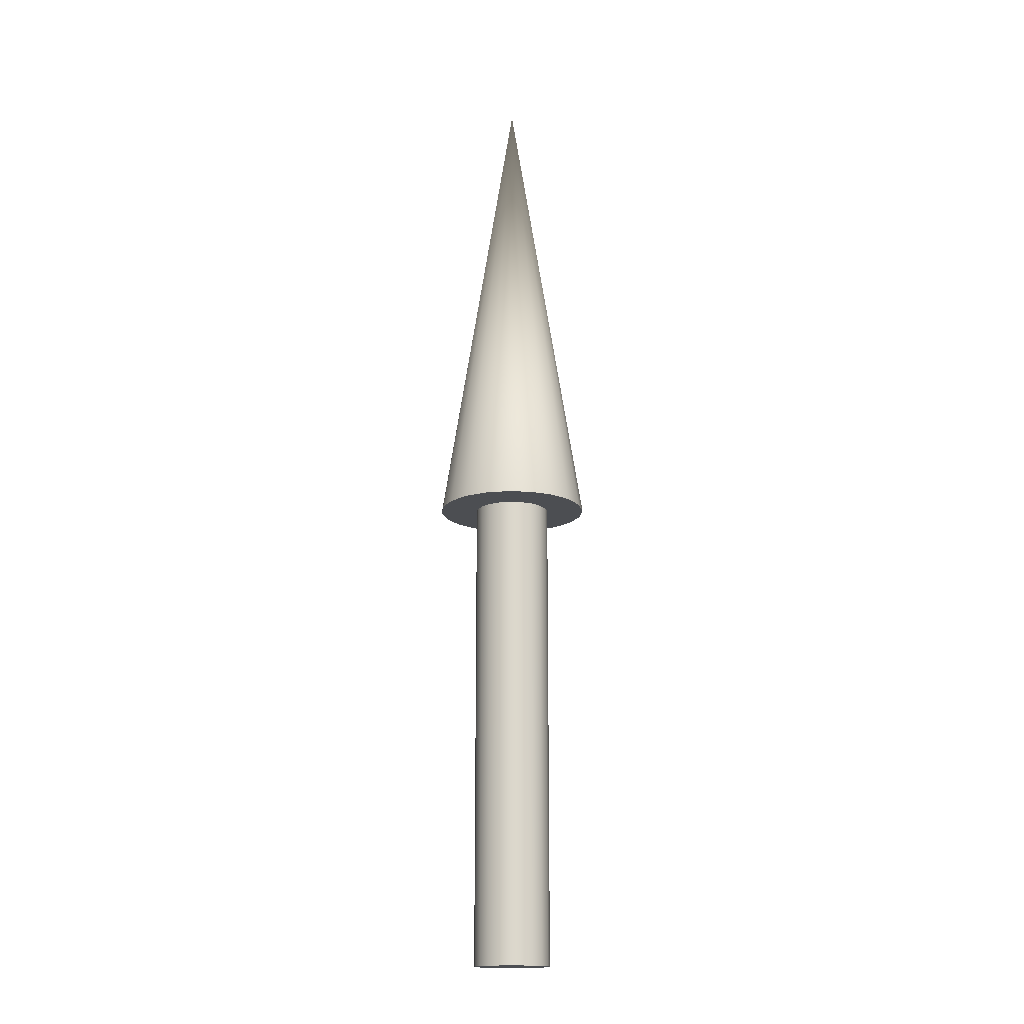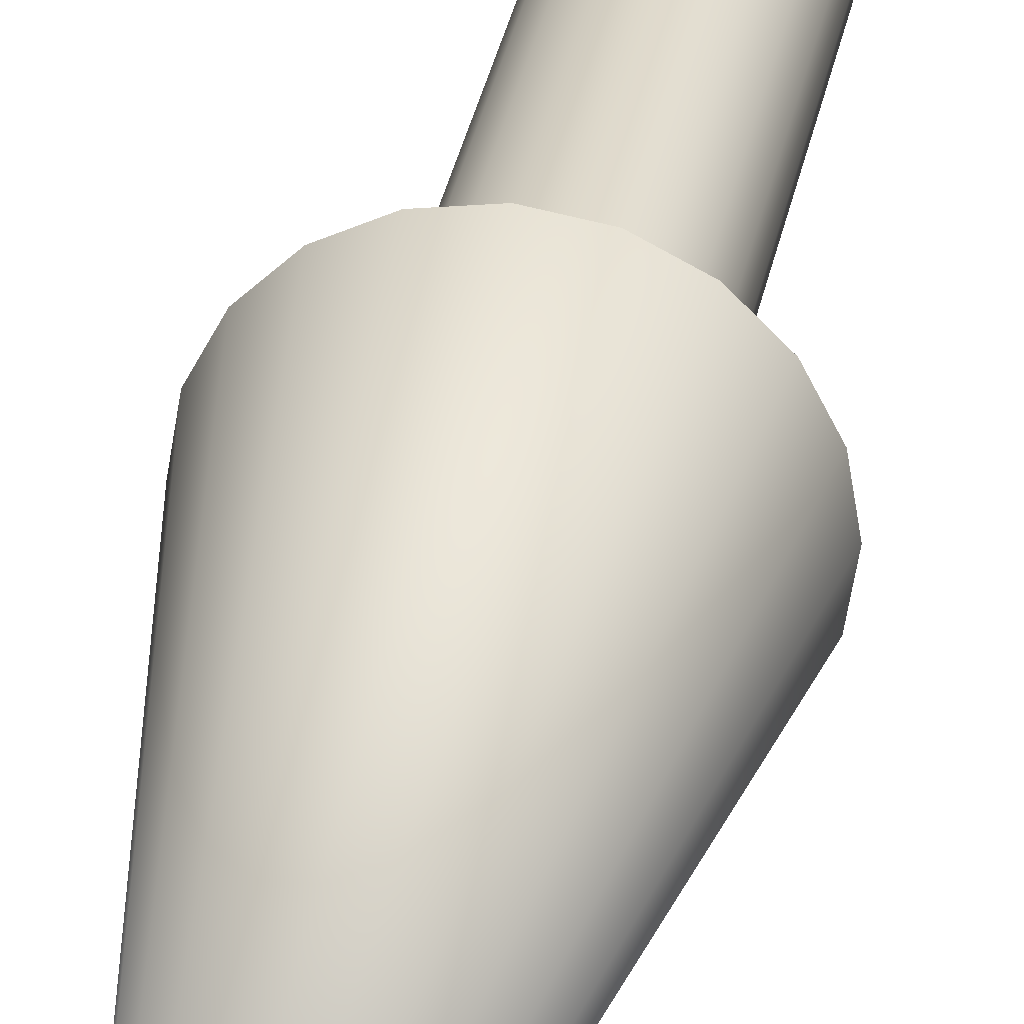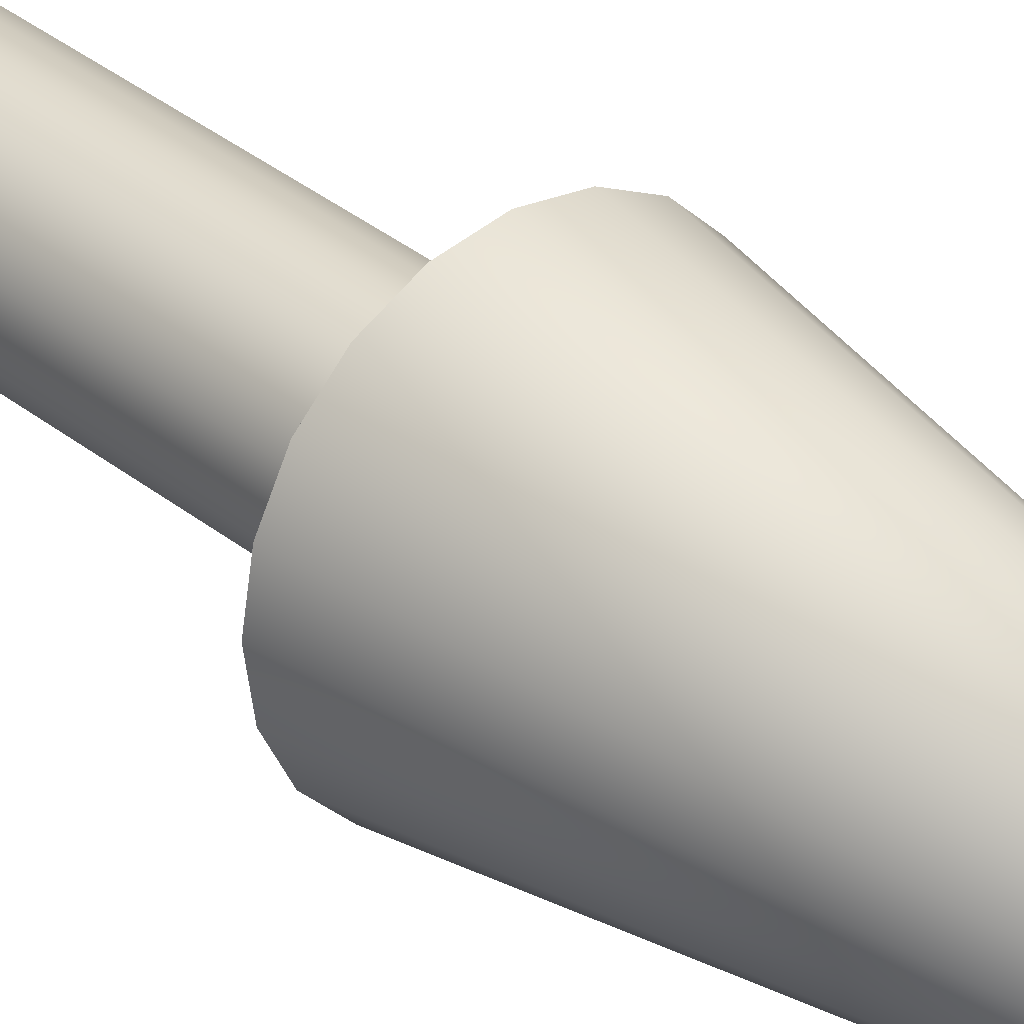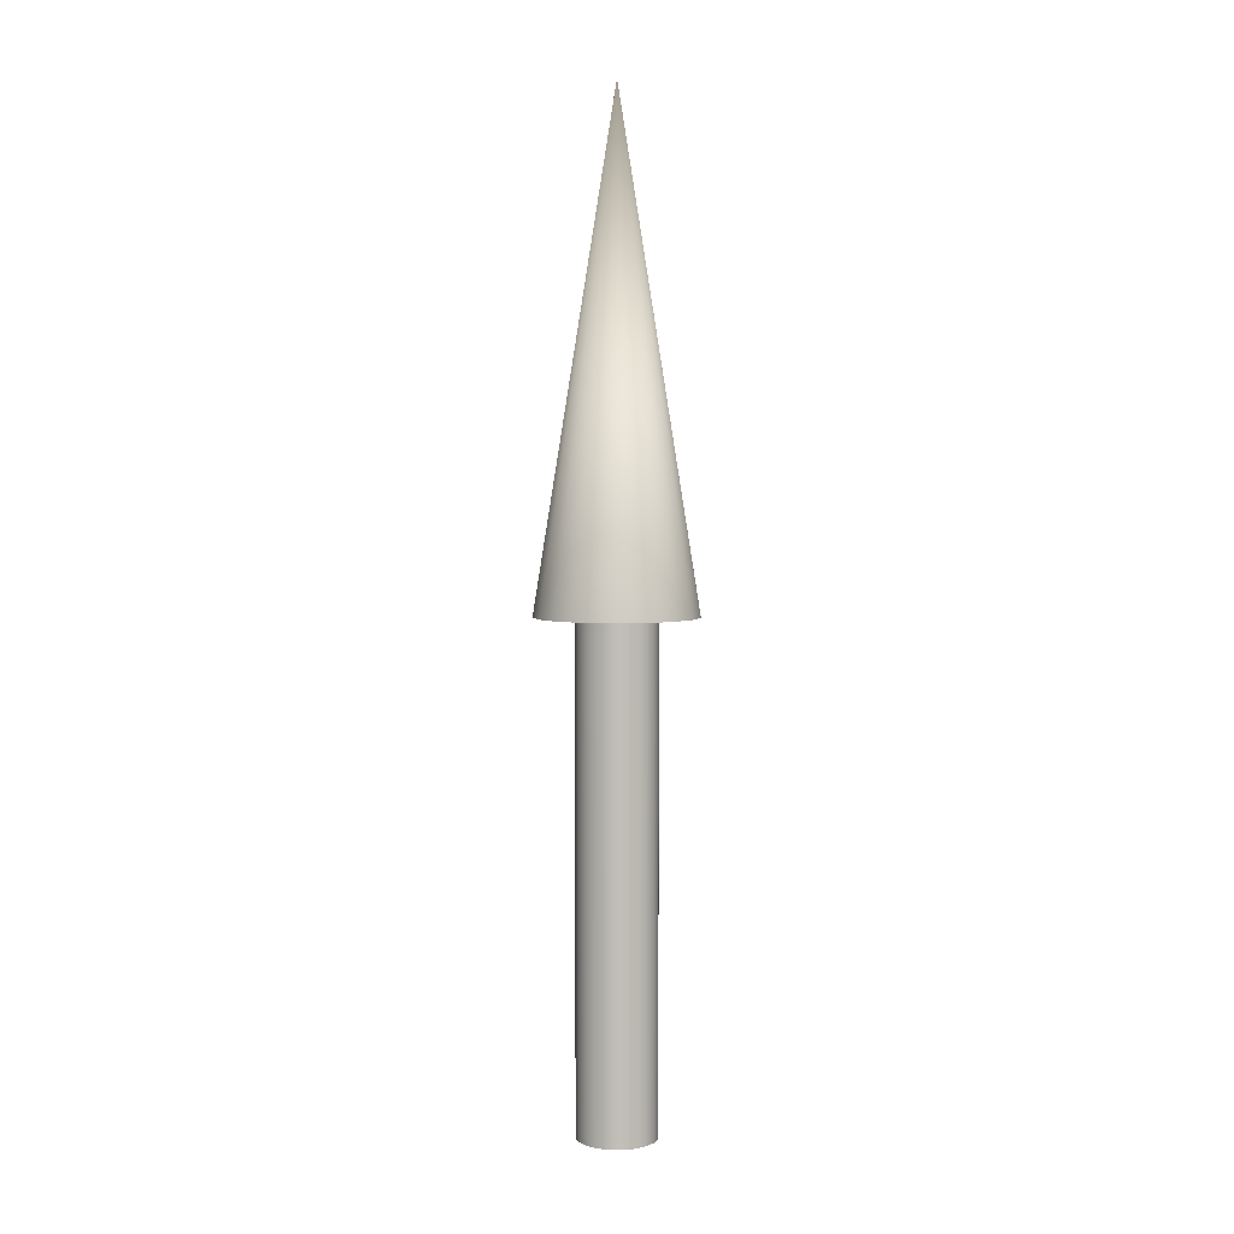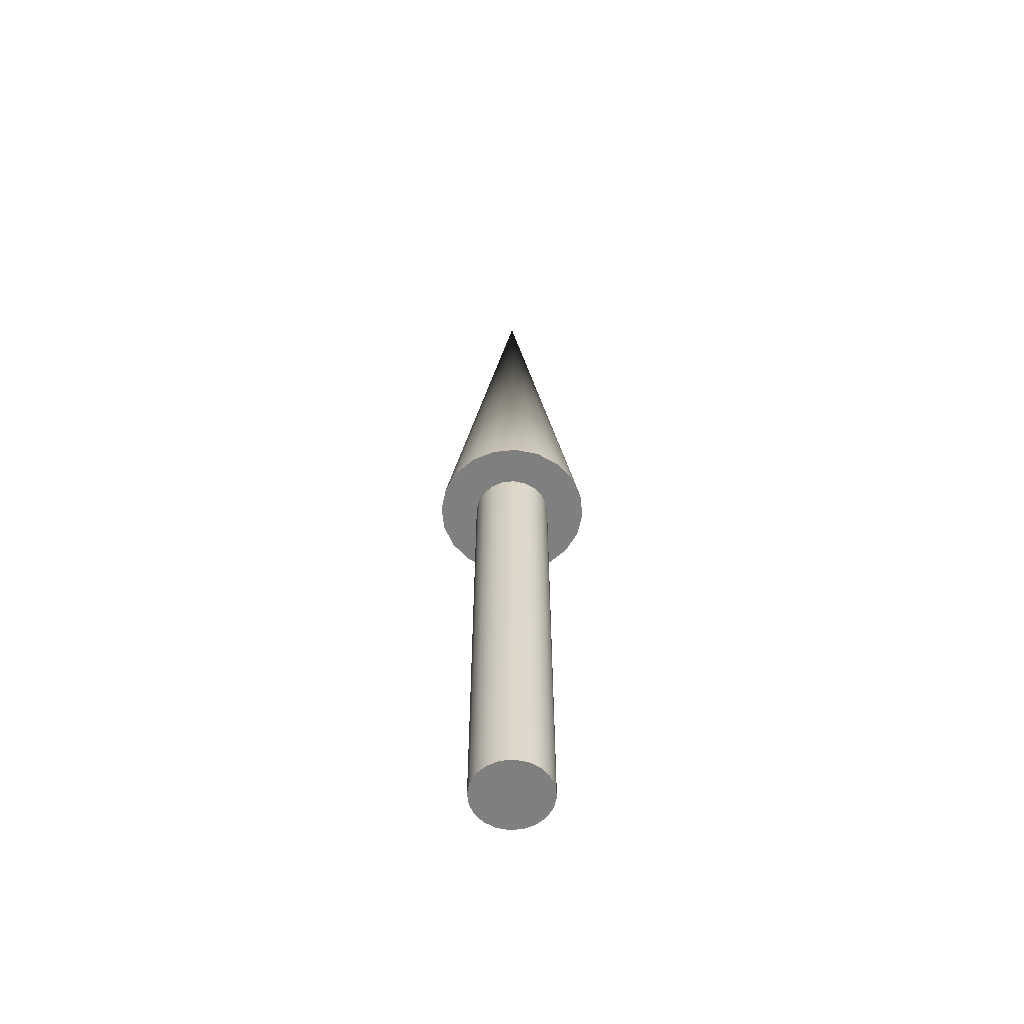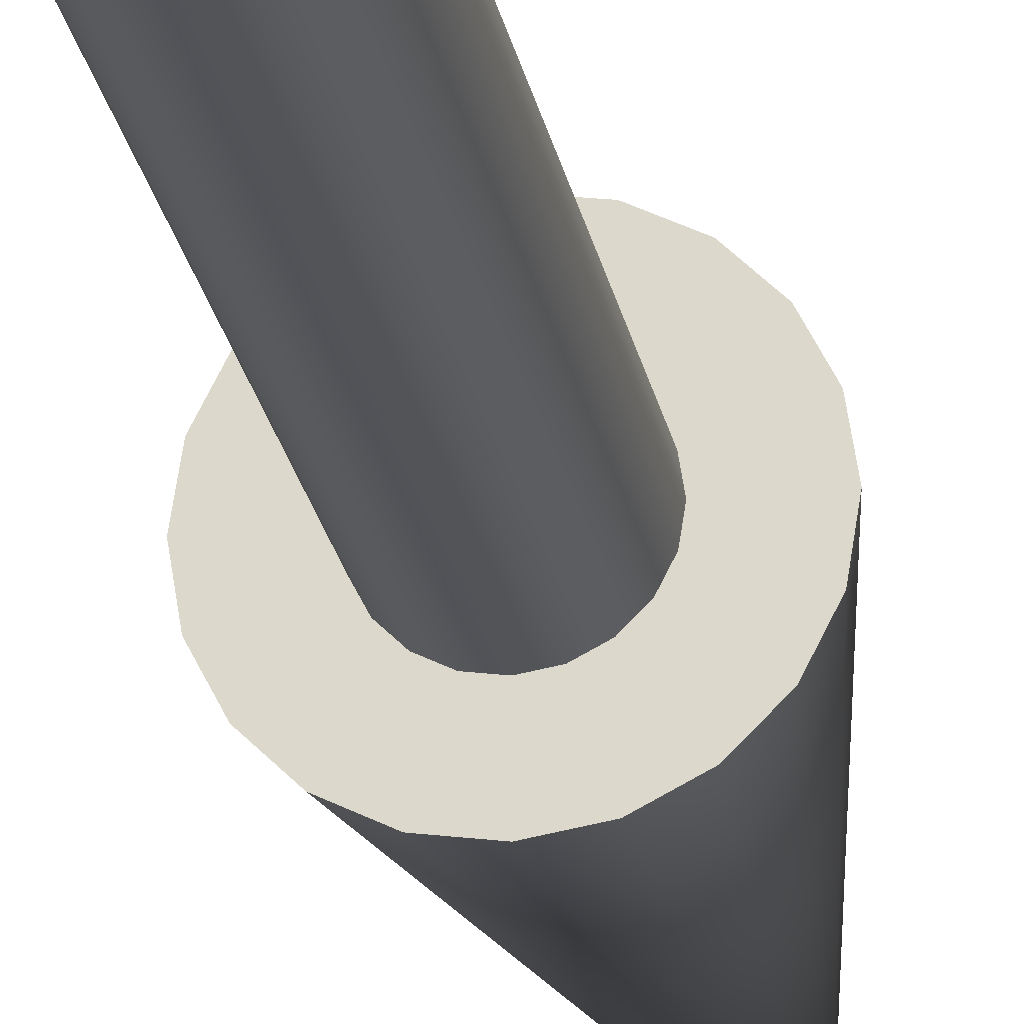
<metadata>
{"format":"obj","ext":"obj","renderer":"f3d","projection":"perspective","resolution":1024,"background":"white","views":[{"elev":-16.6,"azim":21.0,"up":"+Z"},{"elev":31.0,"azim":10.0,"up":"+Y"},{"elev":32.9,"azim":-41.5,"up":"+Y"},{"elev":4.2,"azim":-25.2,"up":"+Z"},{"elev":-59.8,"azim":51.2,"up":"+Z"},{"elev":-23.2,"azim":-169.8,"up":"+Y"}]}
</metadata>
<code>
v 0.04 0 0
v 0.03804 0.01236 0
v 0.03236 0.02351 0
v 0.02351 0.03236 0
v 0.01236 0.03804 0
v 0 0.04 0
v -0.01236 0.03804 0
v -0.02351 0.03236 0
v -0.03236 0.02351 0
v -0.03804 0.01236 0
v -0.04 0 0
v -0.03804 -0.01236 0
v -0.03236 -0.02351 0
v -0.02351 -0.03236 0
v -0.01236 -0.03804 0
v -0 -0.04 0
v 0.01236 -0.03804 0
v 0.02351 -0.03236 0
v 0.03236 -0.02351 0
v 0.03804 -0.01236 0
v 0.04 0 0
v 0.03804 0.01236 0
v 0.03236 0.02351 0
v 0.02351 0.03236 0
v 0.01236 0.03804 0
v 0 0.04 0
v -0.01236 0.03804 0
v -0.02351 0.03236 0
v -0.03236 0.02351 0
v -0.03804 0.01236 0
v -0.04 0 0
v -0.03804 -0.01236 0
v -0.03236 -0.02351 0
v -0.02351 -0.03236 0
v -0.01236 -0.03804 0
v -0 -0.04 0
v 0.01236 -0.03804 0
v 0.02351 -0.03236 0
v 0.03236 -0.02351 0
v 0.03804 -0.01236 0
v 0.04 0 0.5
v 0.03804 0.01236 0.5
v 0.03236 0.02351 0.5
v 0.02351 0.03236 0.5
v 0.01236 0.03804 0.5
v 0 0.04 0.5
v -0.01236 0.03804 0.5
v -0.02351 0.03236 0.5
v -0.03236 0.02351 0.5
v -0.03804 0.01236 0.5
v -0.04 0 0.5
v -0.03804 -0.01236 0.5
v -0.03236 -0.02351 0.5
v -0.02351 -0.03236 0.5
v -0.01236 -0.03804 0.5
v -0 -0.04 0.5
v 0.01236 -0.03804 0.5
v 0.02351 -0.03236 0.5
v 0.03236 -0.02351 0.5
v 0.03804 -0.01236 0.5
v 0.04 0 0.5
v 0.03804 0.01236 0.5
v 0.03236 0.02351 0.5
v 0.02351 0.03236 0.5
v 0.01236 0.03804 0.5
v 0 0.04 0.5
v -0.01236 0.03804 0.5
v -0.02351 0.03236 0.5
v -0.03236 0.02351 0.5
v -0.03804 0.01236 0.5
v -0.04 0 0.5
v -0.03804 -0.01236 0.5
v -0.03236 -0.02351 0.5
v -0.02351 -0.03236 0.5
v -0.01236 -0.03804 0.5
v -0 -0.04 0.5
v 0.01236 -0.03804 0.5
v 0.02351 -0.03236 0.5
v 0.03236 -0.02351 0.5
v 0.03804 -0.01236 0.5
v 0.08 0 0.5
v 0.07608 0.02472 0.5
v 0.06472 0.04702 0.5
v 0.04702 0.06472 0.5
v 0.02472 0.07608 0.5
v 0 0.08 0.5
v -0.02472 0.07608 0.5
v -0.04702 0.06472 0.5
v -0.06472 0.04702 0.5
v -0.07608 0.02472 0.5
v -0.08 0 0.5
v -0.07608 -0.02472 0.5
v -0.06472 -0.04702 0.5
v -0.04702 -0.06472 0.5
v -0.02472 -0.07608 0.5
v -0 -0.08 0.5
v 0.02472 -0.07608 0.5
v 0.04702 -0.06472 0.5
v 0.06472 -0.04702 0.5
v 0.07608 -0.02472 0.5
v 0 0 1
v 0.08 0 0.5
v 0.07608 0.02472 0.5
v 0.06472 0.04702 0.5
v 0.04702 0.06472 0.5
v 0.02472 0.07608 0.5
v 0 0.08 0.5
v -0.02472 0.07608 0.5
v -0.04702 0.06472 0.5
v -0.06472 0.04702 0.5
v -0.07608 0.02472 0.5
v -0.08 0 0.5
v -0.07608 -0.02472 0.5
v -0.06472 -0.04702 0.5
v -0.04702 -0.06472 0.5
v -0.02472 -0.07608 0.5
v -0 -0.08 0.5
v 0.02472 -0.07608 0.5
v 0.04702 -0.06472 0.5
v 0.06472 -0.04702 0.5
v 0.07608 -0.02472 0.5
f 1 3 2
f 1 4 3
f 1 5 4
f 1 6 5
f 1 7 6
f 1 8 7
f 1 9 8
f 1 10 9
f 1 11 10
f 1 12 11
f 1 13 12
f 1 14 13
f 1 15 14
f 1 16 15
f 1 17 16
f 1 18 17
f 1 19 18
f 1 20 19
f 21 42 41
f 21 22 42
f 22 43 42
f 22 23 43
f 23 44 43
f 23 24 44
f 24 45 44
f 24 25 45
f 25 46 45
f 25 26 46
f 26 47 46
f 26 27 47
f 27 48 47
f 27 28 48
f 28 49 48
f 28 29 49
f 29 50 49
f 29 30 50
f 30 51 50
f 30 31 51
f 31 52 51
f 31 32 52
f 32 53 52
f 32 33 53
f 33 54 53
f 33 34 54
f 34 55 54
f 34 35 55
f 35 56 55
f 35 36 56
f 36 57 56
f 36 37 57
f 37 58 57
f 37 38 58
f 38 59 58
f 38 39 59
f 39 60 59
f 39 40 60
f 40 41 60
f 40 21 41
f 61 82 81
f 61 62 82
f 62 83 82
f 62 63 83
f 63 84 83
f 63 64 84
f 64 85 84
f 64 65 85
f 65 86 85
f 65 66 86
f 66 87 86
f 66 67 87
f 67 88 87
f 67 68 88
f 68 89 88
f 68 69 89
f 69 90 89
f 69 70 90
f 70 91 90
f 70 71 91
f 71 92 91
f 71 72 92
f 72 93 92
f 72 73 93
f 73 94 93
f 73 74 94
f 74 95 94
f 74 75 95
f 75 96 95
f 75 76 96
f 76 97 96
f 76 77 97
f 77 98 97
f 77 78 98
f 78 99 98
f 78 79 99
f 79 100 99
f 79 80 100
f 80 81 100
f 80 61 81
f 101 102 103
f 101 103 104
f 101 104 105
f 101 105 106
f 101 106 107
f 101 107 108
f 101 108 109
f 101 109 110
f 101 110 111
f 101 111 112
f 101 112 113
f 101 113 114
f 101 114 115
f 101 115 116
f 101 116 117
f 101 117 118
f 101 118 119
f 101 119 120
f 101 120 121
f 101 121 102

</code>
